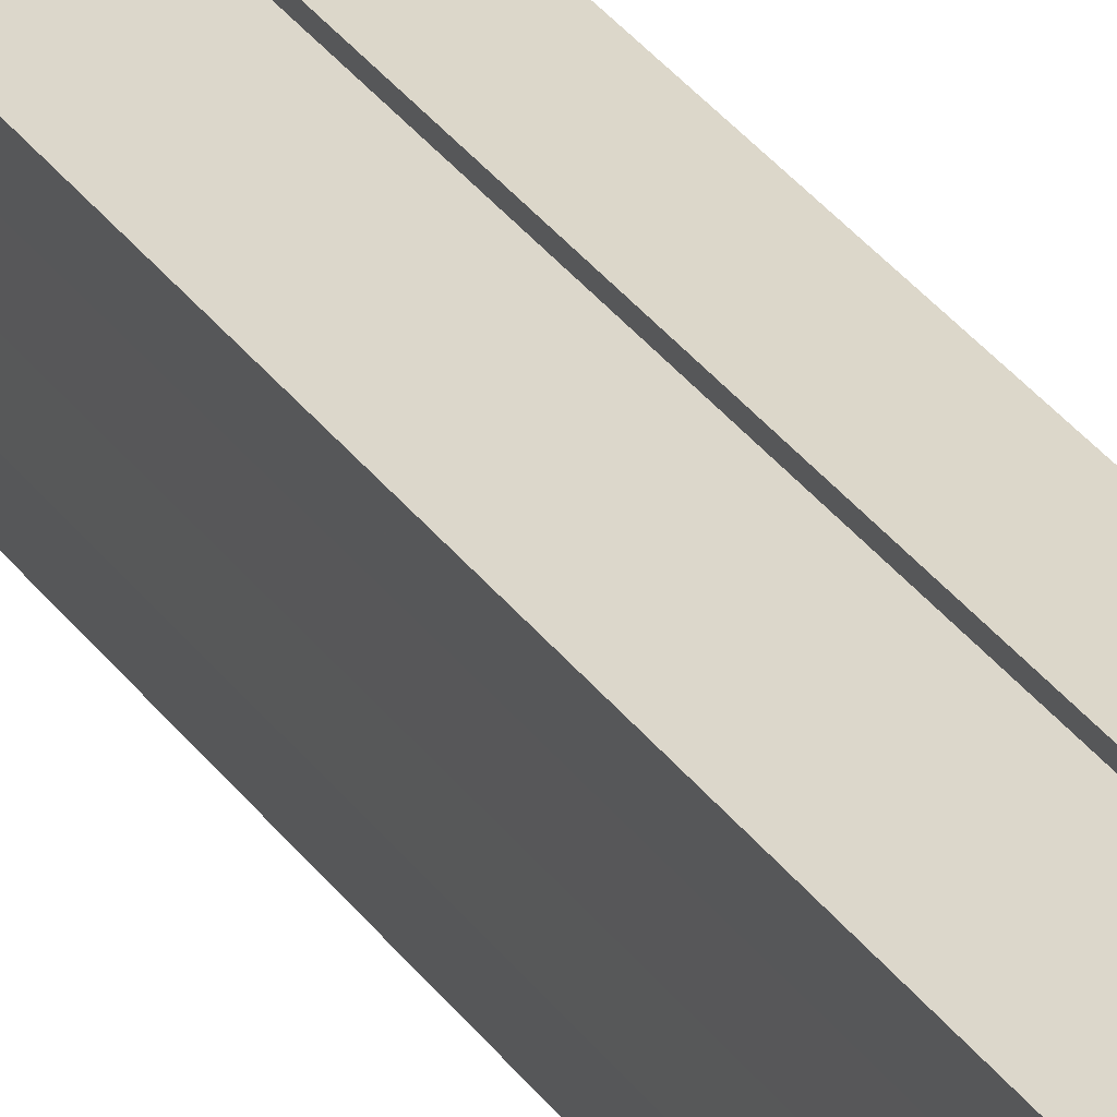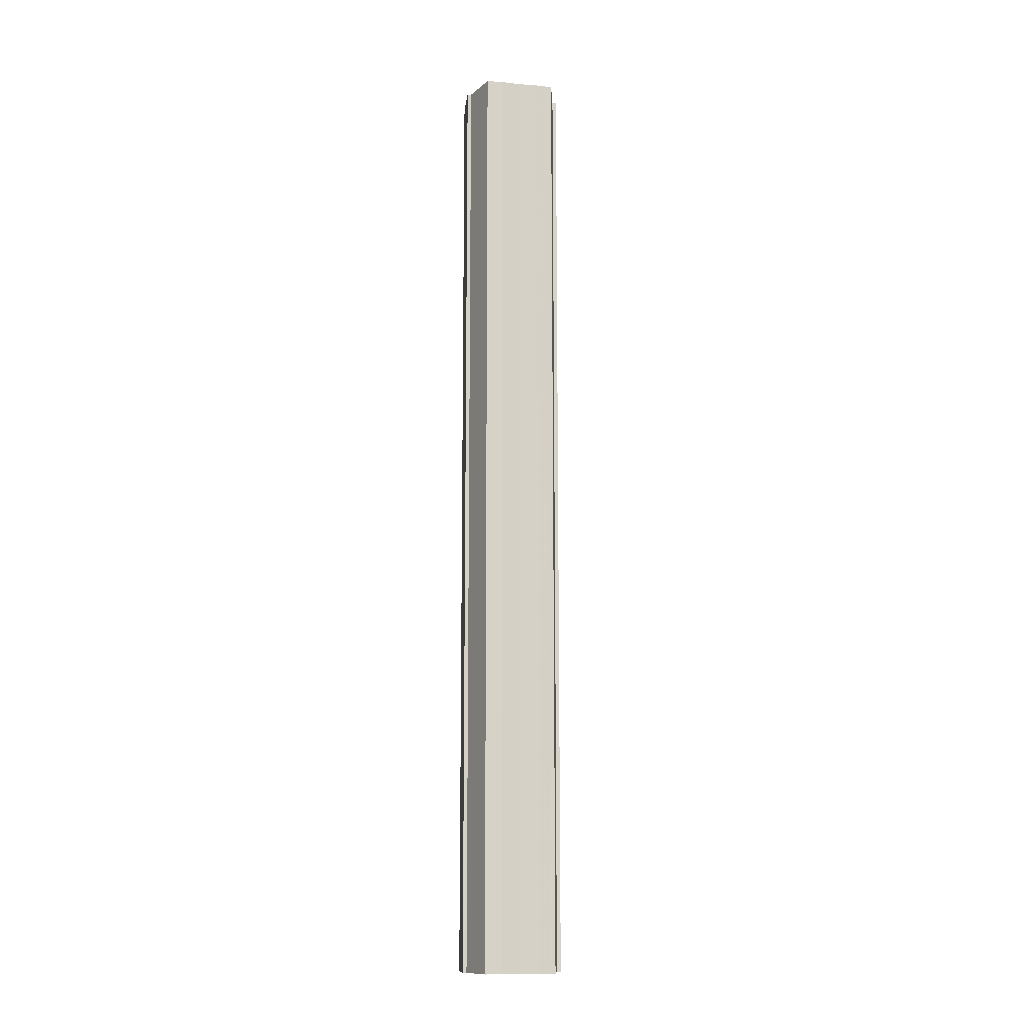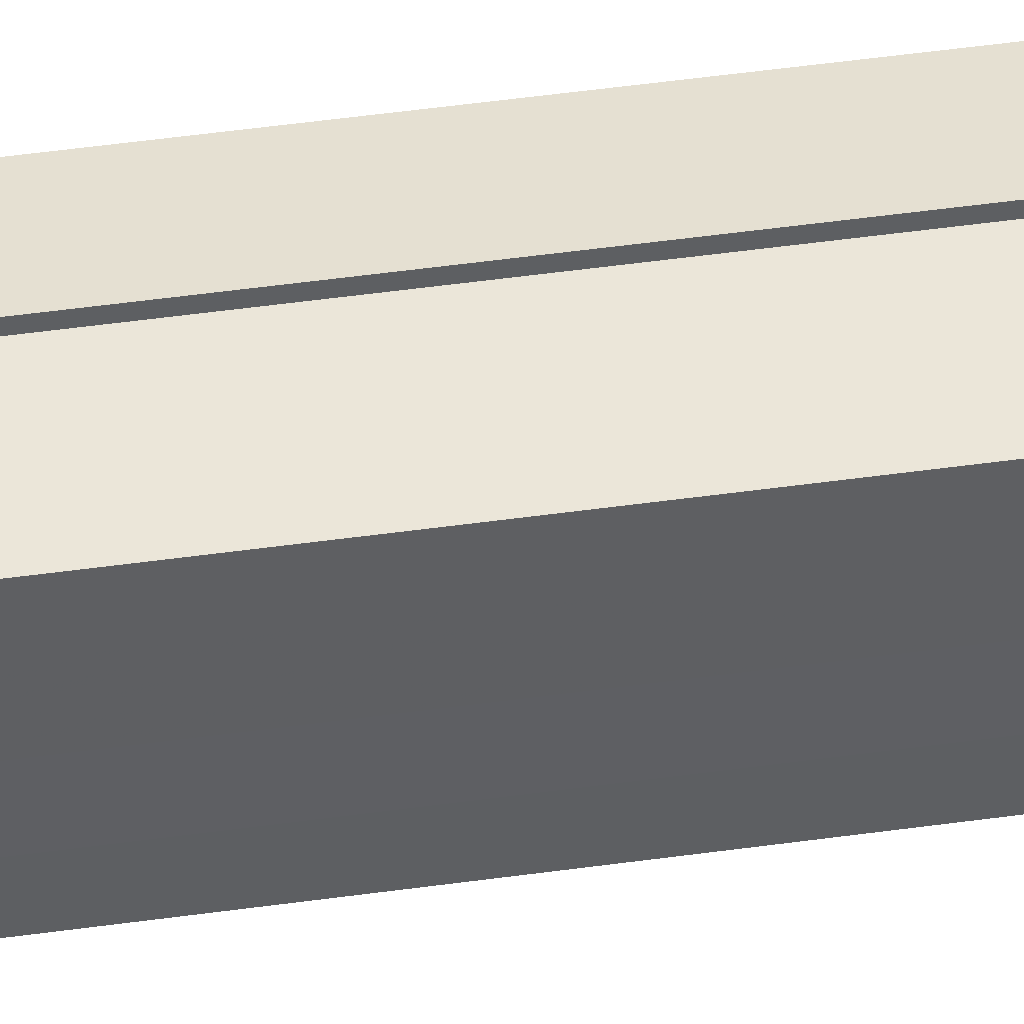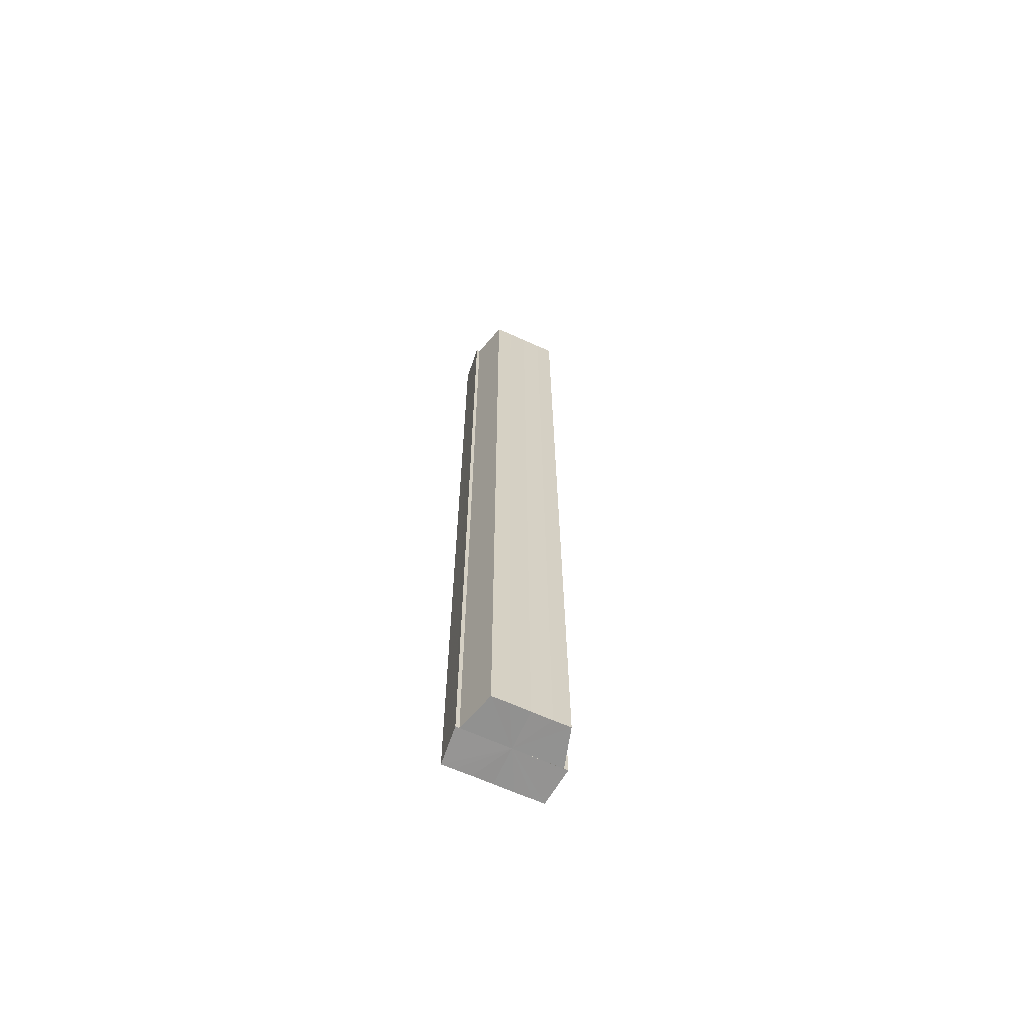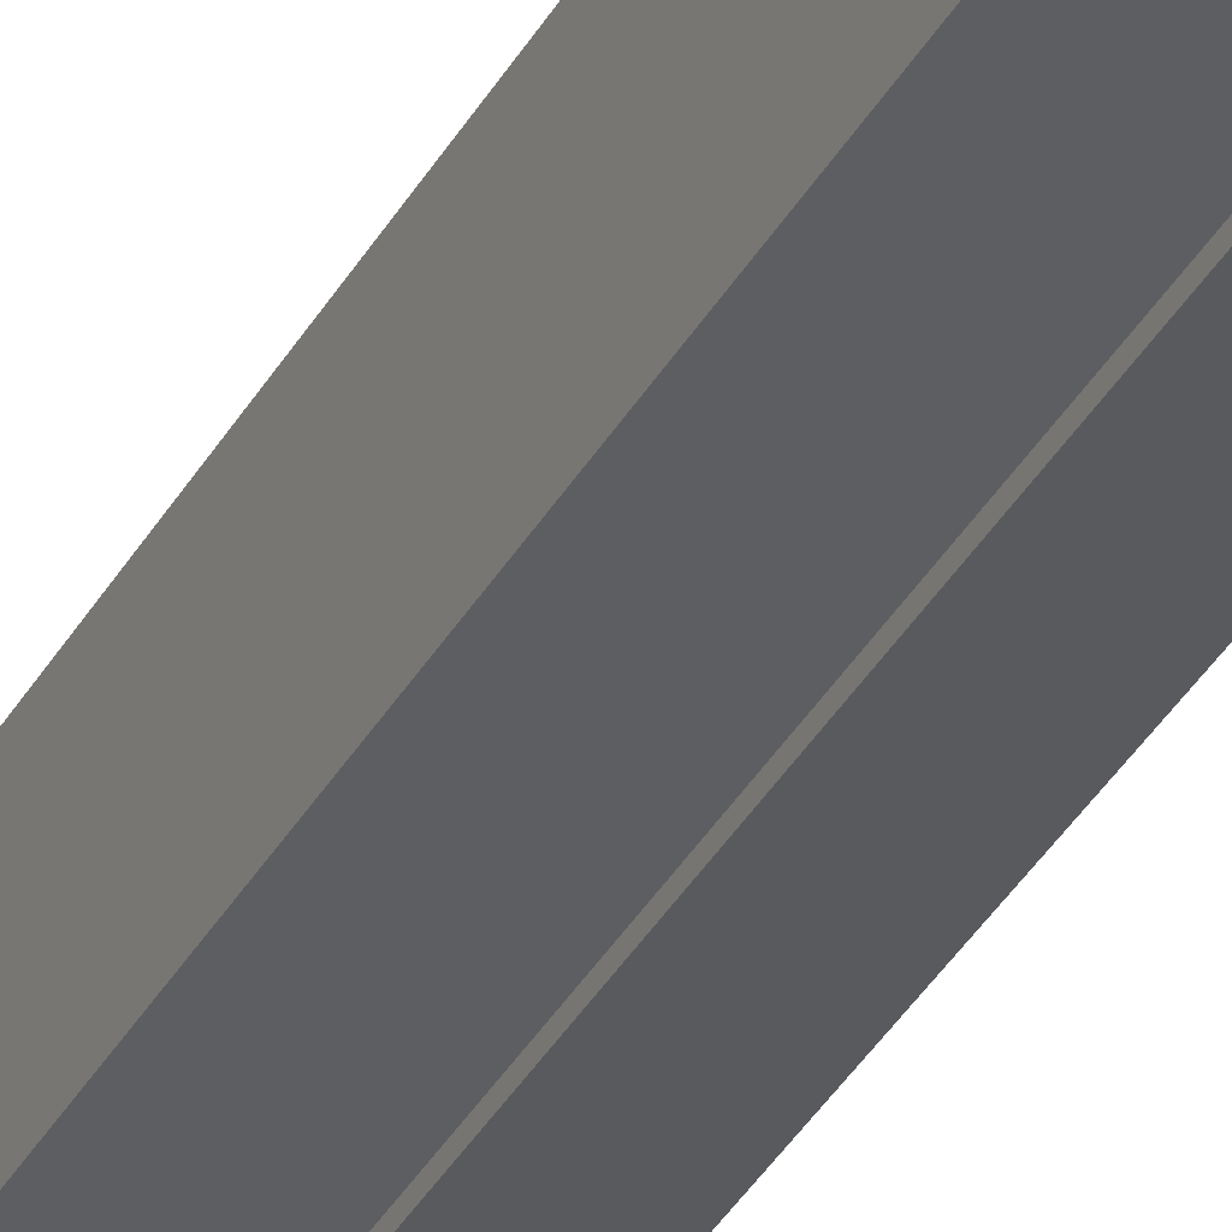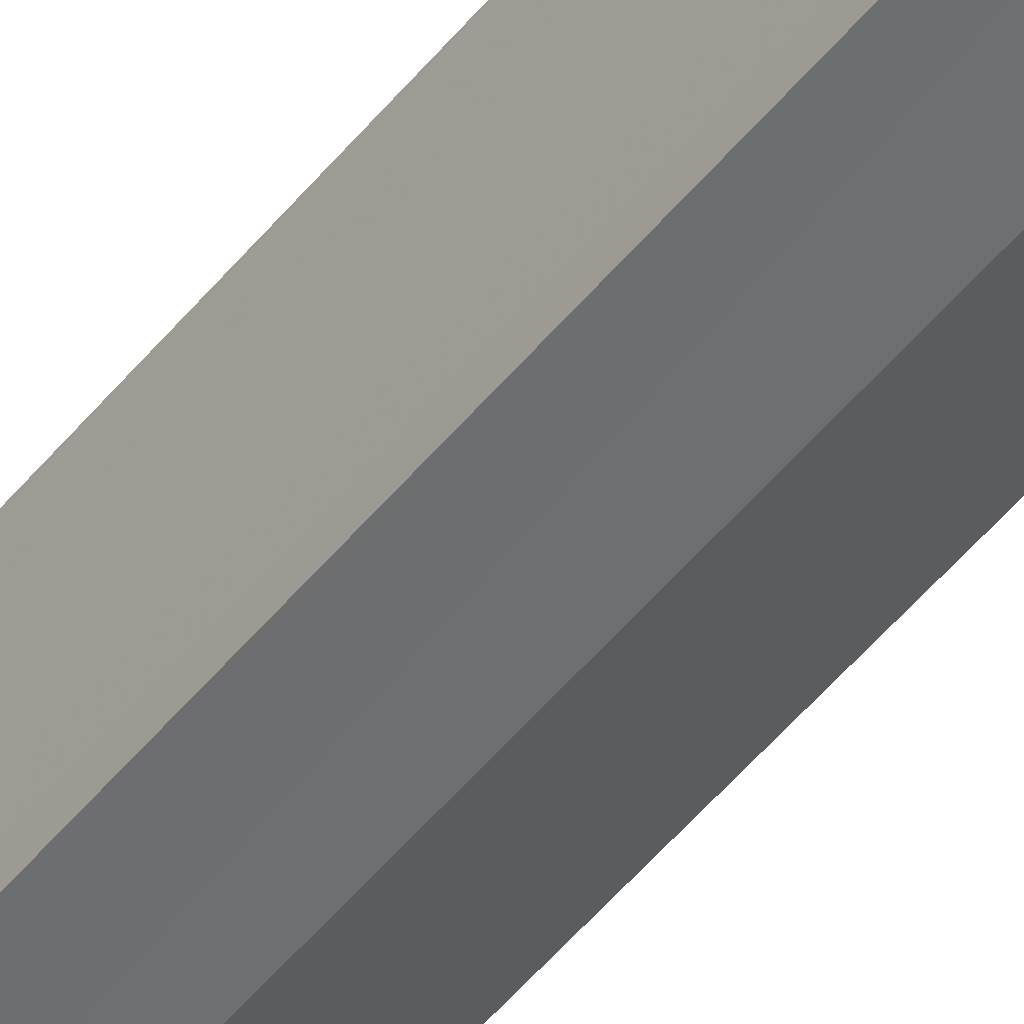
<metadata>
{"format":"obj","ext":"obj","renderer":"f3d","projection":"perspective","resolution":1024,"background":"white","views":[{"elev":32.6,"azim":-29.6,"up":"+Z"},{"elev":-12.0,"azim":-102.6,"up":"+Y"},{"elev":43.4,"azim":-99.7,"up":"+Z"},{"elev":-66.0,"azim":-114.3,"up":"+Y"},{"elev":-34.4,"azim":-24.9,"up":"+Z"},{"elev":-51.4,"azim":142.2,"up":"+Z"}]}
</metadata>
<code>
o 21001
v 2224 1872 7.813
v 2224 1872 7.808
v 2224 1873 7.813
v 2224 1872 7.804
v 2224 1873 7.808
v 2224 1872 7.801
v 2224 1873 7.804
v 2224 1872 7.818
v 2224 1873 7.818
v 2224 1872 7.823
v 2224 1873 7.823
v 2224 1872 7.826
v 2224 1873 7.826
v 2224 1872 7.823
v 2224 1873 7.823
v 2224 1872 7.818
v 2224 1873 7.818
v 2224 1872 7.813
v 2224 1873 7.813
v 2224 1872 7.808
v 2224 1873 7.808
v 2224 1872 7.804
v 2224 1873 7.804
v 2224 1872 7.801
v 2224 1873 7.801
v 2224 1872 7.813
v 2224 1872 7.804
v 2224 1872 7.8
v 2224 1873 7.801
v 2224 1873 7.8
v 2224 1872 7.801
v 2224 1872 7.8
v 2224 1872 7.808
v 2224 1872 7.813
v 2224 1872 7.818
v 2224 1872 7.823
v 2224 1872 7.826
v 2224 1873 7.827
v 2224 1873 7.826
v 2224 1872 7.827
v 2224 1872 7.826
v 2224 1872 7.827
v 2224 1873 7.826
v 2224 1873 7.827
v 2224 1872 7.826
v 2224 1872 7.827
v 2224 1873 7.823
v 2224 1873 7.826
v 2224 1873 7.818
v 2224 1872 7.823
v 2224 1873 7.813
v 2224 1872 7.818
v 2224 1873 7.808
v 2224 1872 7.813
v 2224 1873 7.804
v 2224 1872 7.808
v 2224 1873 7.801
v 2224 1872 7.804
v 2224 1873 7.813
v 2224 1873 7.826
v 2224 1873 7.823
v 2224 1873 7.818
v 2224 1873 7.813
v 2224 1873 7.808
v 2224 1873 7.804
v 2224 1873 7.801
v 2224 1873 7.8
v 2224 1873 7.823
v 2224 1873 7.826
v 2224 1873 7.818
v 2224 1873 7.813
v 2224 1873 7.808
v 2224 1873 7.804
v 2224 1873 7.801
v 2224 1872 7.8
v 2224 1872 7.801
v 2224 1873 7.8
v 2224 1873 7.8
v 2224 1873 7.801
v 2224 1872 7.801
v 2224 1872 7.804
v 2224 1872 7.808
v 2224 1873 7.804
v 2224 1872 7.813
v 2224 1873 7.808
v 2224 1872 7.818
v 2224 1873 7.813
v 2224 1872 7.823
v 2224 1873 7.818
v 2224 1872 7.826
v 2224 1873 7.823
v 2224 1872 7.804
v 2224 1872 7.801
v 2224 1872 7.808
v 2224 1872 7.813
v 2224 1872 7.818
v 2224 1872 7.823
v 2224 1872 7.826
f 1 2 3
f 2 4 5
f 4 6 7
f 8 1 9
f 10 8 11
f 12 10 13
f 13 14 15
f 15 16 17
f 17 18 19
f 19 20 21
f 21 22 23
f 23 24 25
f 26 24 27
f 26 28 24
f 29 28 30
f 31 32 29
f 26 27 33
f 26 33 34
f 26 34 35
f 26 35 36
f 26 36 37
f 38 37 39
f 40 41 38
f 26 37 42
f 43 42 44
f 45 46 43
f 47 45 48
f 49 50 47
f 51 52 49
f 53 54 51
f 55 56 53
f 57 58 55
f 59 44 60
f 59 60 61
f 59 61 62
f 59 62 63
f 59 63 64
f 59 64 65
f 59 65 66
f 59 66 67
f 59 68 69
f 59 70 68
f 59 71 70
f 59 72 71
f 59 73 72
f 59 74 73
f 75 76 77
f 78 76 79
f 80 81 79
f 81 82 83
f 82 84 85
f 84 86 87
f 86 88 89
f 88 90 91
f 26 92 93
f 26 94 92
f 26 95 94
f 26 96 95
f 26 97 96
f 26 98 97

</code>
